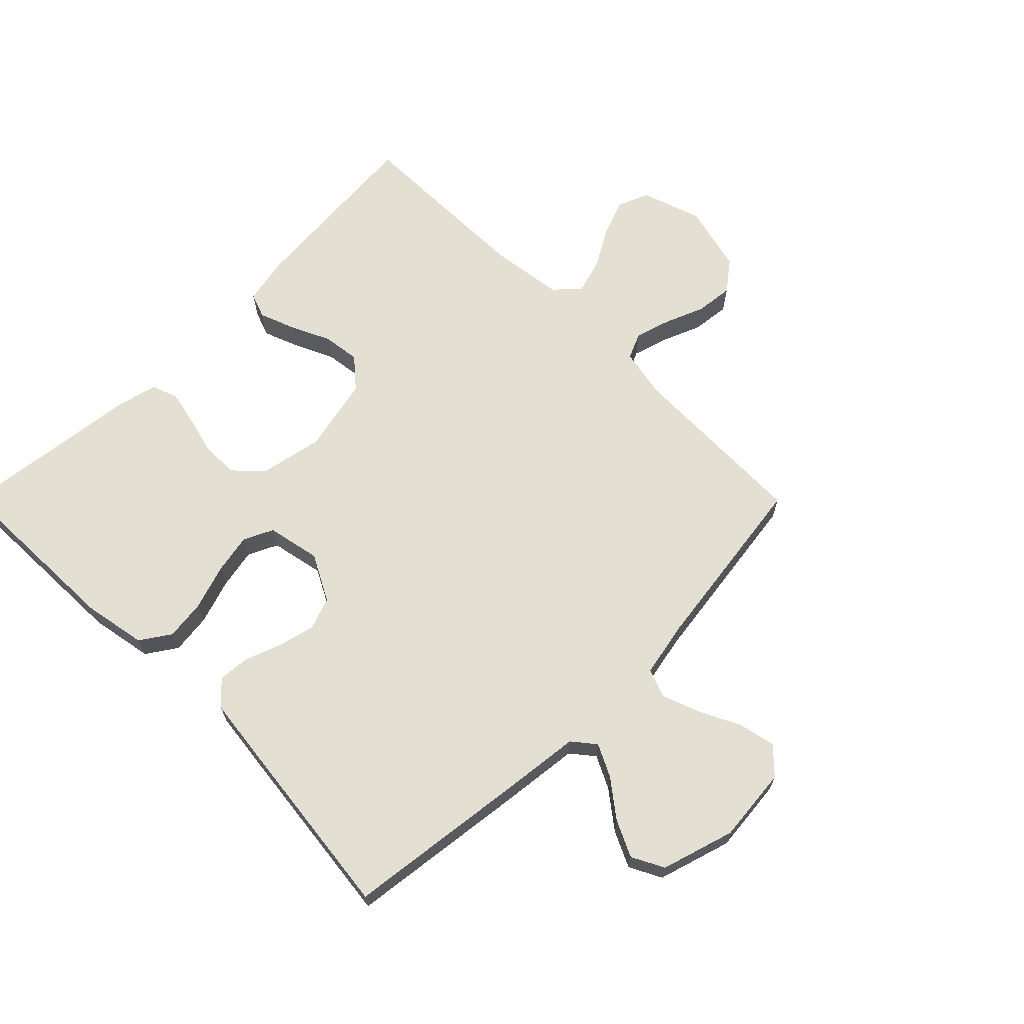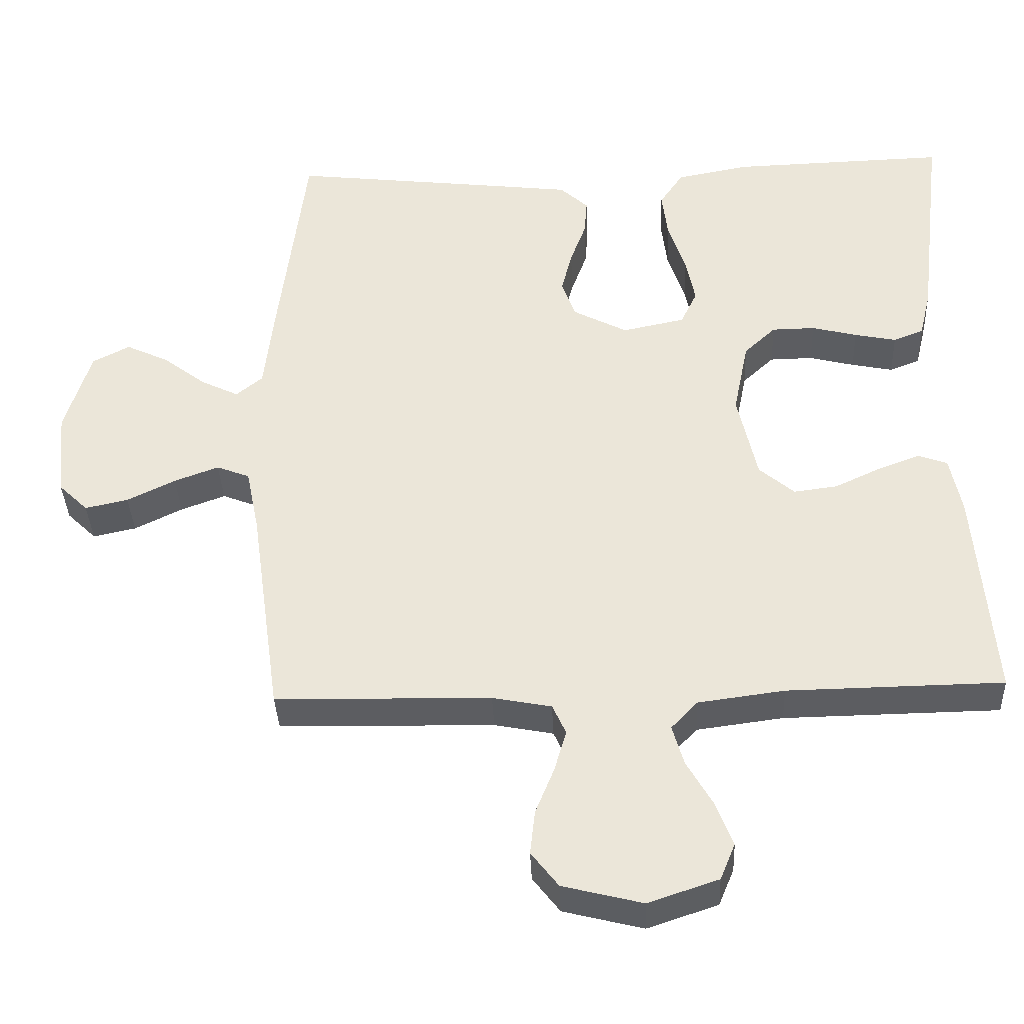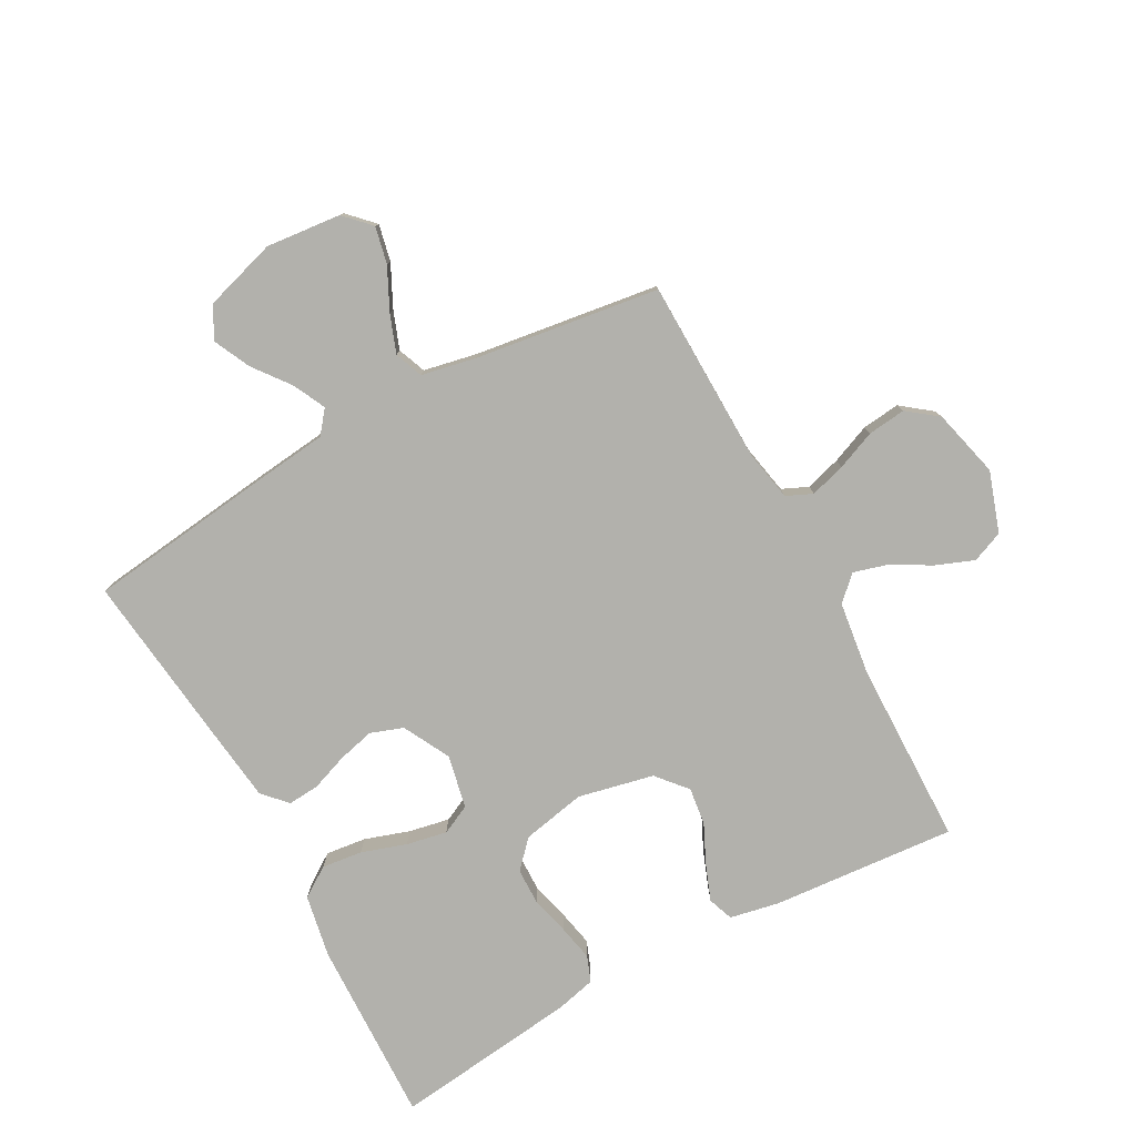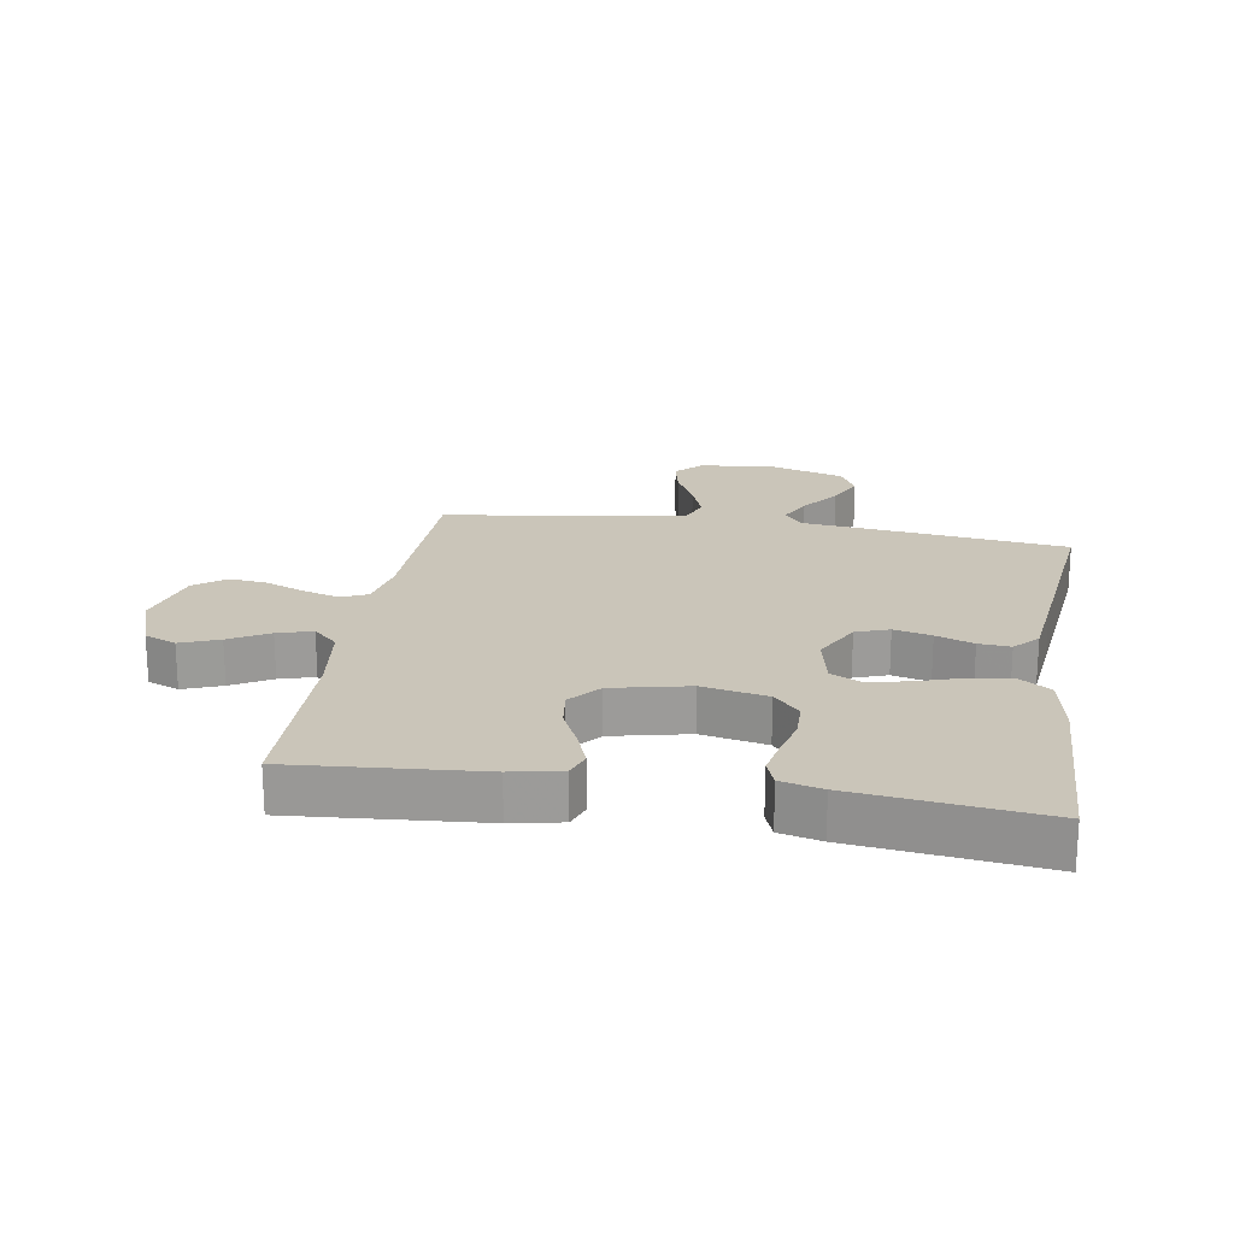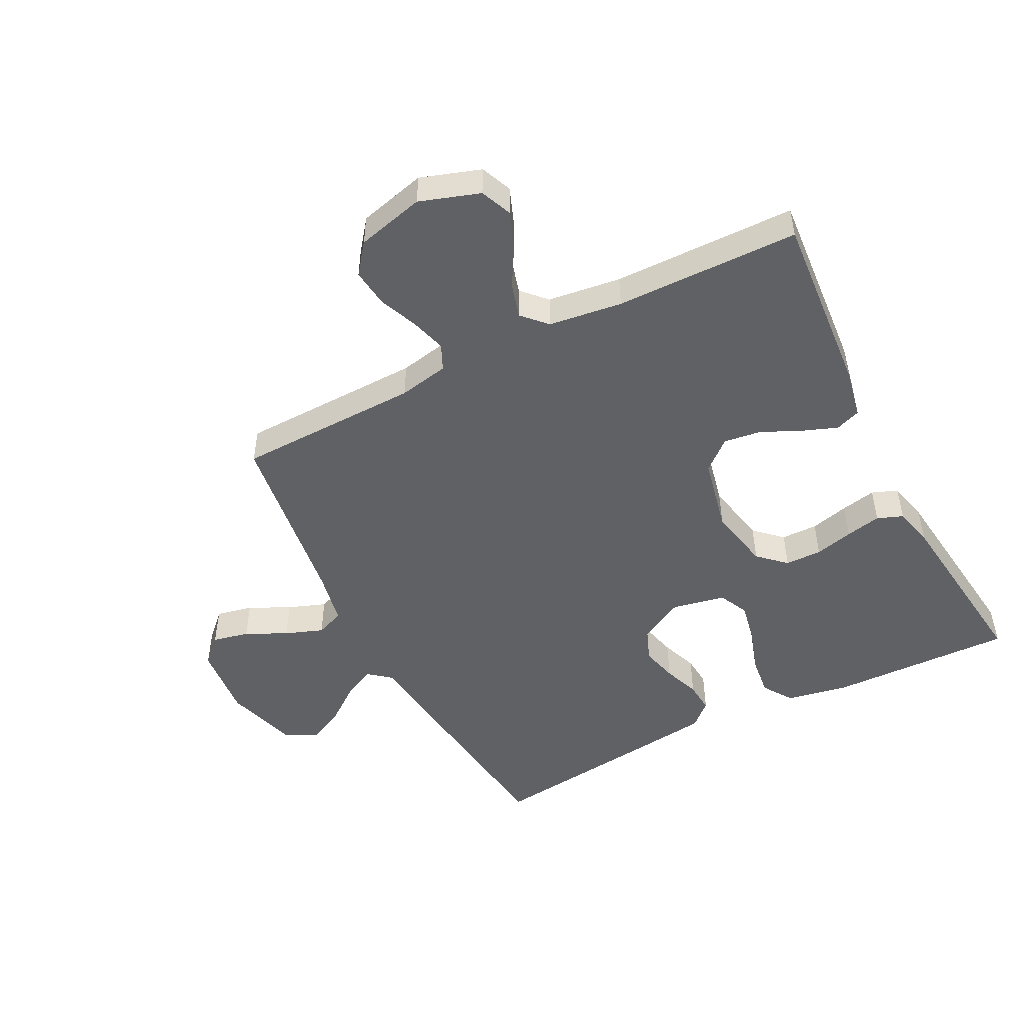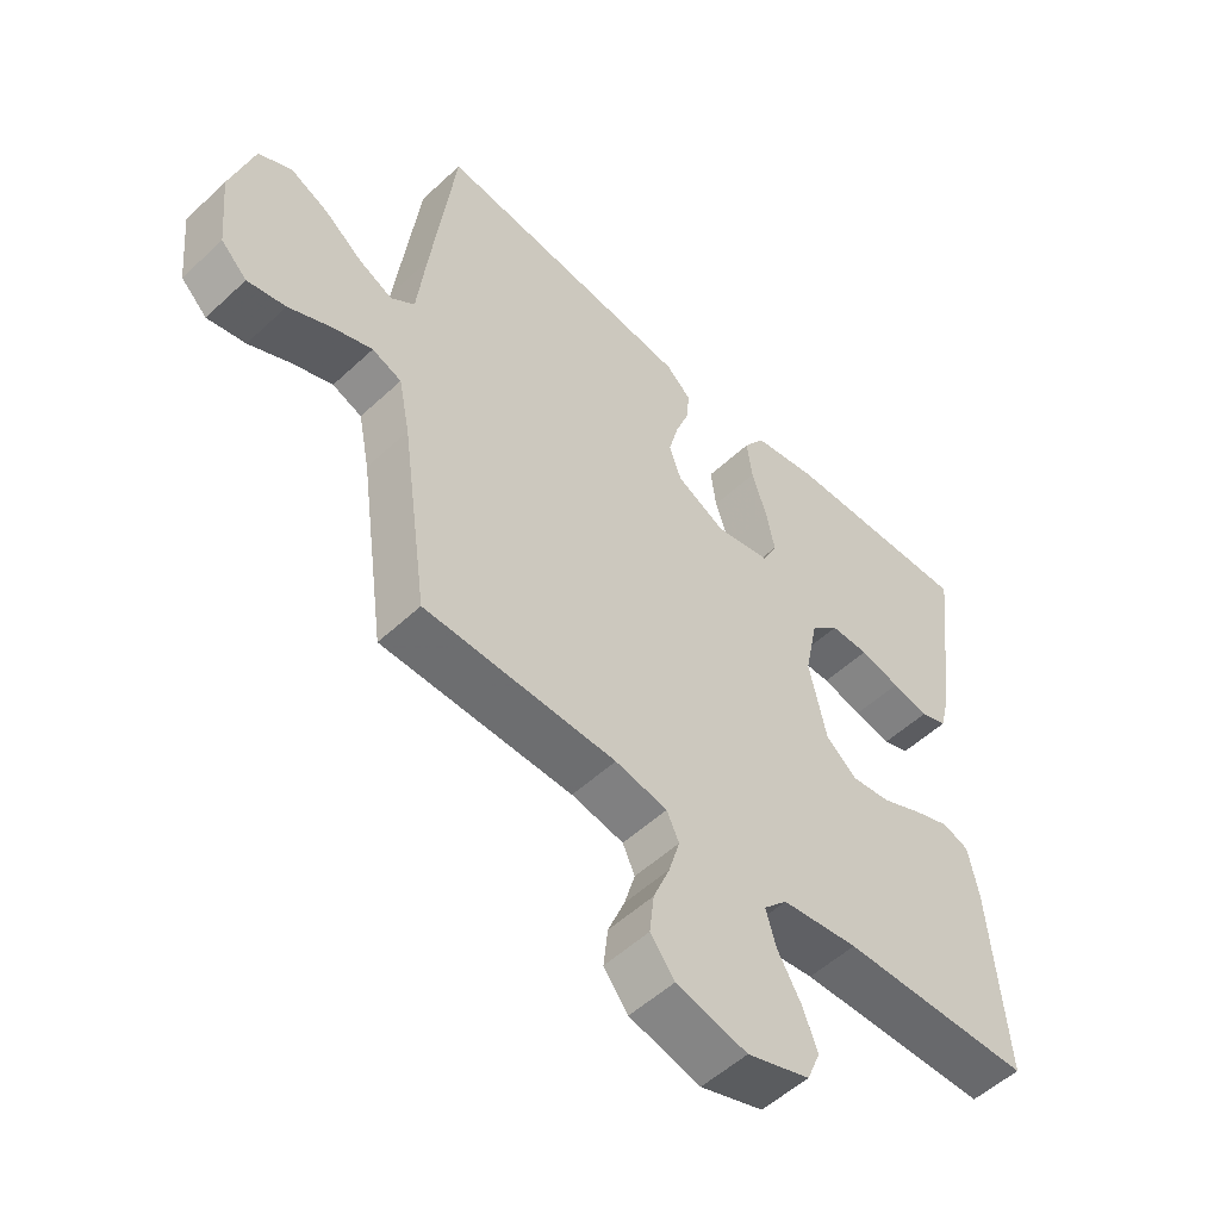
<metadata>
{"format":"obj","ext":"obj","renderer":"f3d","projection":"perspective","resolution":1024,"background":"white","views":[{"elev":66.6,"azim":45.1,"up":"+Y"},{"elev":-36.9,"azim":-177.6,"up":"+Z"},{"elev":-78.9,"azim":118.6,"up":"+Y"},{"elev":20.6,"azim":-80.8,"up":"+Y"},{"elev":-49.1,"azim":-152.8,"up":"+Y"},{"elev":-53.4,"azim":134.8,"up":"+Z"}]}
</metadata>
<code>
v 0.5 0.07 0.5
v 0.537 0.07 0.2
v 0.551 0.07 0.076
v 0.588 0.07 0.046
v 0.641 0.07 0.072
v 0.701 0.07 0.118
v 0.76 0.07 0.146
v 0.812 0.07 0.119
v 0.848 0.07 0
v 0.836 0.07 -0.122
v 0.795 0.07 -0.162
v 0.735 0.07 -0.149
v 0.668 0.07 -0.116
v 0.606 0.07 -0.093
v 0.56 0.07 -0.111
v 0.542 0.07 -0.2
v 0.5 0.07 -0.5
v 0.2 0.07 -0.506
v 0.118 0.07 -0.522
v 0.099 0.07 -0.564
v 0.116 0.07 -0.622
v 0.142 0.07 -0.686
v 0.149 0.07 -0.748
v 0.111 0.07 -0.797
v 0 0.07 -0.825
v -0.098 0.07 -0.792
v -0.119 0.07 -0.741
v -0.095 0.07 -0.679
v -0.059 0.07 -0.616
v -0.043 0.07 -0.56
v -0.08 0.07 -0.521
v -0.2 0.07 -0.505
v -0.5 0.07 -0.5
v -0.476 0.07 -0.2
v -0.46 0.07 -0.12
v -0.419 0.07 -0.105
v -0.361 0.07 -0.127
v -0.297 0.07 -0.157
v -0.236 0.07 -0.165
v -0.187 0.07 -0.123
v -0.16 0.07 0
v -0.181 0.07 0.104
v -0.225 0.07 0.145
v -0.285 0.07 0.146
v -0.348 0.07 0.13
v -0.406 0.07 0.118
v -0.448 0.07 0.134
v -0.464 0.07 0.2
v -0.5 0.07 0.5
v -0.2 0.07 0.491
v -0.098 0.07 0.472
v -0.065 0.07 0.423
v -0.073 0.07 0.357
v -0.097 0.07 0.284
v -0.11 0.07 0.218
v -0.087 0.07 0.17
v 0 0.07 0.152
v 0.076 0.07 0.192
v 0.095 0.07 0.245
v 0.08 0.07 0.305
v 0.058 0.07 0.365
v 0.054 0.07 0.416
v 0.093 0.07 0.452
v 0.2 0.07 0.465
v 0.5 0 0.5
v 0.537 0 0.2
v 0.551 0 0.076
v 0.588 0 0.046
v 0.641 0 0.072
v 0.701 0 0.118
v 0.76 0 0.146
v 0.812 0 0.119
v 0.848 0 0
v 0.836 0 -0.122
v 0.795 0 -0.162
v 0.735 0 -0.149
v 0.668 0 -0.116
v 0.606 0 -0.093
v 0.56 0 -0.111
v 0.542 0 -0.2
v 0.5 0 -0.5
v 0.2 0 -0.506
v 0.118 0 -0.522
v 0.099 0 -0.564
v 0.116 0 -0.622
v 0.142 0 -0.686
v 0.149 0 -0.748
v 0.111 0 -0.797
v 0 0 -0.825
v -0.098 0 -0.792
v -0.119 0 -0.741
v -0.095 0 -0.679
v -0.059 0 -0.616
v -0.043 0 -0.56
v -0.08 0 -0.521
v -0.2 0 -0.505
v -0.5 0 -0.5
v -0.476 0 -0.2
v -0.46 0 -0.12
v -0.419 0 -0.105
v -0.361 0 -0.127
v -0.297 0 -0.157
v -0.236 0 -0.165
v -0.187 0 -0.123
v -0.16 0 0
v -0.181 0 0.104
v -0.225 0 0.145
v -0.285 0 0.146
v -0.348 0 0.13
v -0.406 0 0.118
v -0.448 0 0.134
v -0.464 0 0.2
v -0.5 0 0.5
v -0.2 0 0.491
v -0.098 0 0.472
v -0.065 0 0.423
v -0.073 0 0.357
v -0.097 0 0.284
v -0.11 0 0.218
v -0.087 0 0.17
v 0 0 0.152
v 0.076 0 0.192
v 0.095 0 0.245
v 0.08 0 0.305
v 0.058 0 0.365
v 0.054 0 0.416
v 0.093 0 0.452
v 0.2 0 0.465
f 60 61 62 63
f 59 60 63 64
f 58 59 64 1
f 51 52 53 54
f 51 54 55
f 50 51 55
f 49 50 55
f 48 49 55 56
f 44 45 46 47
f 44 47 48 56
f 35 36 37 38
f 33 34 35 38
f 32 33 38 39
f 31 32 39 40
f 26 27 28 29
f 26 29 30
f 25 26 30
f 24 25 30
f 21 22 23 24
f 20 21 24 30
f 19 20 30 31
f 16 17 18
f 15 16 18 19
f 10 11 12 13
f 10 13 14
f 9 10 14
f 8 9 14
f 5 6 7 8
f 4 5 8 14
f 3 4 14 15
f 58 1 2 3
f 57 58 3 15
f 43 44 56 57
f 42 43 57 15
f 41 42 15 19
f 19 31 40 41
f 127 126 125 124
f 128 127 124 123
f 65 128 123 122
f 118 117 116 115
f 119 118 115
f 119 115 114
f 119 114 113
f 120 119 113 112
f 111 110 109 108
f 120 112 111 108
f 102 101 100 99
f 102 99 98 97
f 103 102 97 96
f 104 103 96 95
f 93 92 91 90
f 94 93 90
f 94 90 89
f 94 89 88
f 88 87 86 85
f 94 88 85 84
f 95 94 84 83
f 82 81 80
f 83 82 80 79
f 77 76 75 74
f 78 77 74
f 78 74 73
f 78 73 72
f 72 71 70 69
f 78 72 69 68
f 79 78 68 67
f 67 66 65 122
f 79 67 122 121
f 121 120 108 107
f 79 121 107 106
f 83 79 106 105
f 105 104 95 83
f 1 65 66 2
f 2 66 67 3
f 3 67 68 4
f 4 68 69 5
f 5 69 70 6
f 6 70 71 7
f 7 71 72 8
f 8 72 73 9
f 9 73 74 10
f 10 74 75 11
f 11 75 76 12
f 12 76 77 13
f 13 77 78 14
f 14 78 79 15
f 15 79 80 16
f 16 80 81 17
f 17 81 82 18
f 18 82 83 19
f 19 83 84 20
f 20 84 85 21
f 21 85 86 22
f 22 86 87 23
f 23 87 88 24
f 24 88 89 25
f 25 89 90 26
f 26 90 91 27
f 27 91 92 28
f 28 92 93 29
f 29 93 94 30
f 30 94 95 31
f 31 95 96 32
f 32 96 97 33
f 33 97 98 34
f 34 98 99 35
f 35 99 100 36
f 36 100 101 37
f 37 101 102 38
f 38 102 103 39
f 39 103 104 40
f 40 104 105 41
f 41 105 106 42
f 42 106 107 43
f 43 107 108 44
f 44 108 109 45
f 45 109 110 46
f 46 110 111 47
f 47 111 112 48
f 48 112 113 49
f 49 113 114 50
f 50 114 115 51
f 51 115 116 52
f 52 116 117 53
f 53 117 118 54
f 54 118 119 55
f 55 119 120 56
f 56 120 121 57
f 57 121 122 58
f 58 122 123 59
f 59 123 124 60
f 60 124 125 61
f 61 125 126 62
f 62 126 127 63
f 63 127 128 64
f 64 128 65 1

</code>
